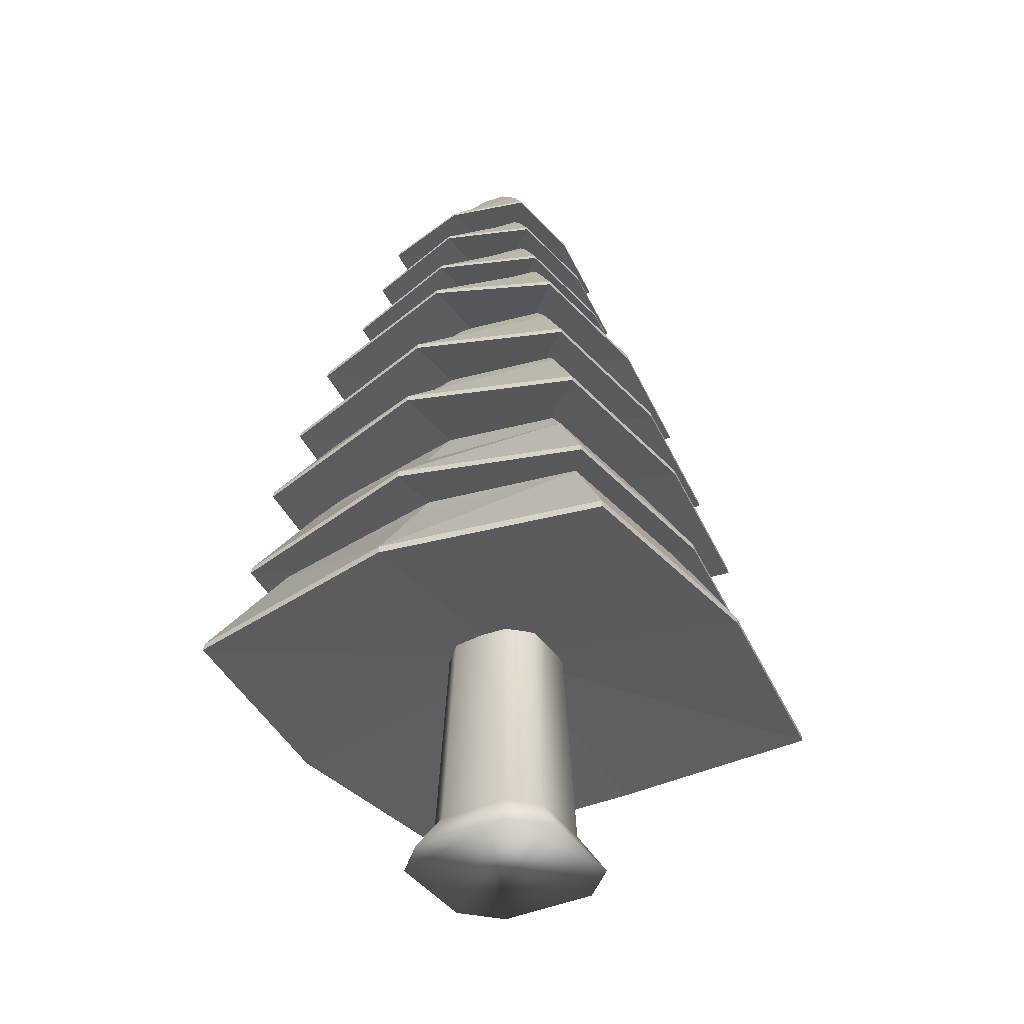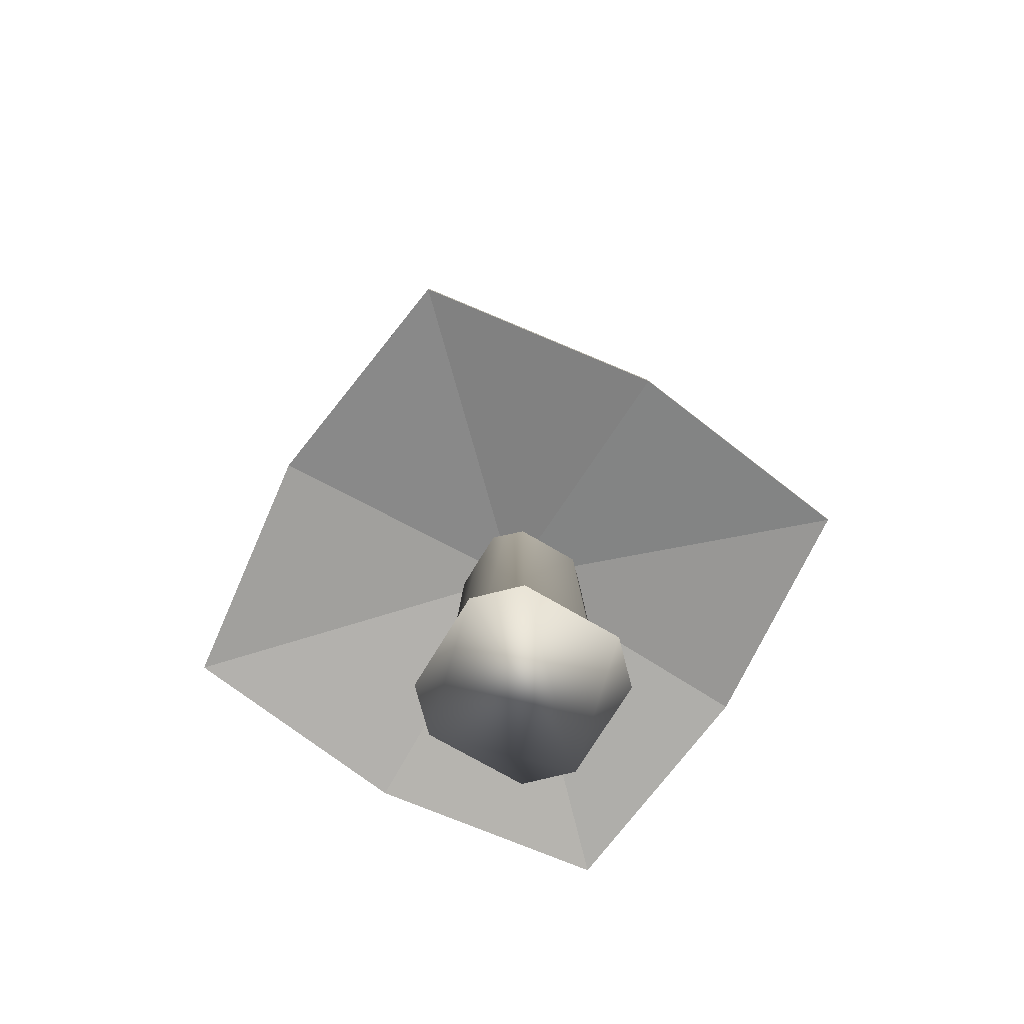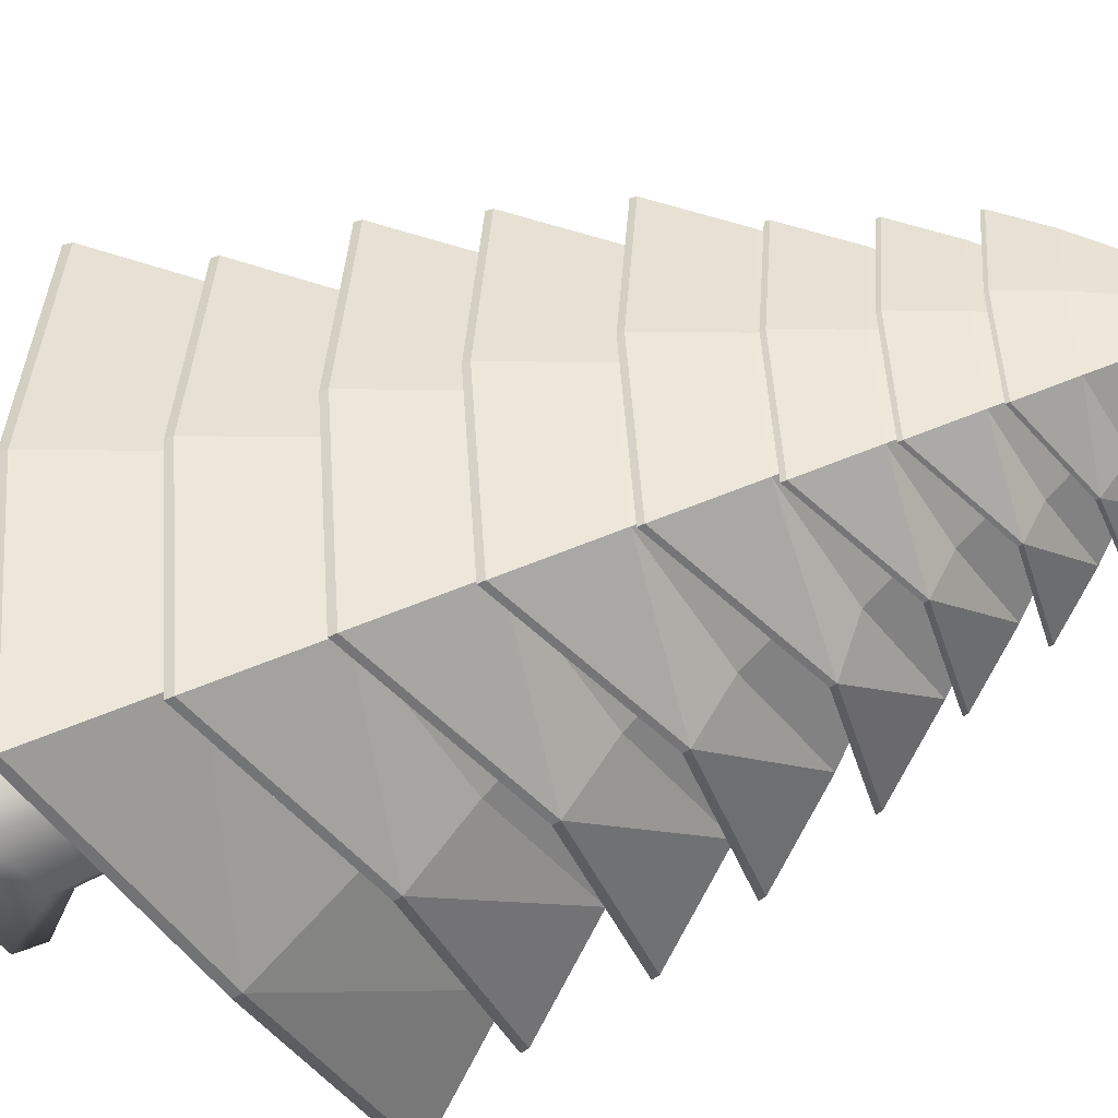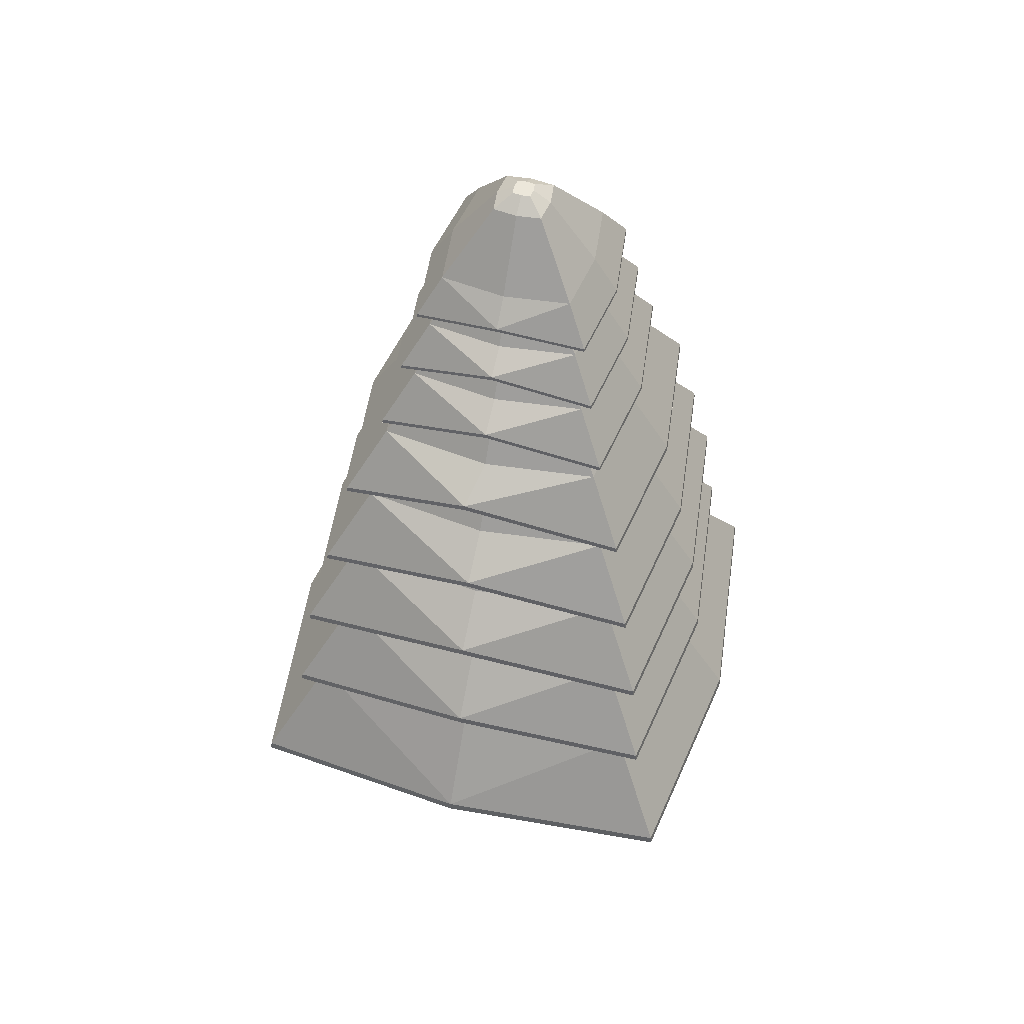
<metadata>
{"format":"obj","ext":"obj","renderer":"f3d","projection":"perspective","resolution":1024,"background":"white","views":[{"elev":-39.3,"azim":-150.0,"up":"+Y"},{"elev":-70.5,"azim":59.3,"up":"+Y"},{"elev":-44.8,"azim":121.2,"up":"+Z"},{"elev":53.1,"azim":15.8,"up":"+Y"}]}
</metadata>
<code>
o Cube.002_Cube.005
v -0.7388 6.902 0.344
v -0.203 7.813 -0.1918
v -0.7388 6.902 -1.137
v -0.203 7.813 -0.6013
v 0.7422 6.902 0.344
v 0.2064 7.813 -0.1918
v 0.7422 6.902 -1.137
v 0.2064 7.813 -0.6013
v -0.5573 7.252 0.1624
v -0.5573 7.252 -0.9556
v 0.5607 7.252 -0.9556
v 0.5607 7.252 0.1624
v -0.23 7.813 -0.3966
v -0.8364 6.902 -0.3966
v 0.2334 7.813 -0.3966
v 0.8398 6.902 -0.3966
v 0.6343 7.252 -0.3966
v -0.6309 7.252 -0.3966
v 0.001697 7.813 -0.6269
v -0.000189 7.028 -1.23
v 0.001697 7.813 -0.1662
v -0.000189 7.028 0.4365
v 0.001697 7.252 0.2323
v 0.001697 7.252 -1.025
v -0.000189 7.129 -0.3966
v -0.7357 6.927 -1.134
v 0.7391 6.927 -1.134
v 0.7391 6.927 0.3408
v -0.7357 6.927 0.3408
v 0.8363 6.927 -0.3966
v -0.8329 6.927 -0.3966
v -0.000189 7.054 0.433
v -0.000189 7.054 -1.226
v -0.08288 7.912 -0.3966
v -0.07304 7.912 -0.4713
v 0.001697 7.912 -0.4806
v 0.07643 7.912 -0.4713
v 0.08628 7.912 -0.3966
v 0.07643 7.912 -0.3218
v 0.001697 7.912 -0.3125
v -0.07304 7.912 -0.3218
v 0.001697 7.912 -0.3966
v -0.8555 6.363 0.4944
v -0.2353 7.418 -0.1258
v -0.8555 6.363 -1.22
v -0.2353 7.418 -0.5998
v 0.8589 6.363 0.4944
v 0.2387 7.418 -0.1258
v 0.8589 6.363 -1.22
v 0.2387 7.418 -0.5998
v -0.6454 6.768 0.2842
v -0.6454 6.768 -1.01
v 0.6488 6.768 -1.01
v 0.6488 6.768 0.2842
v -0.2665 7.418 -0.3628
v -0.9685 6.363 -0.3628
v 0.2699 7.418 -0.3628
v 0.9719 6.363 -0.3628
v 0.734 6.768 -0.3628
v -0.7306 6.768 -0.3628
v 0.001697 7.418 -0.6294
v -0.000486 6.59 -1.327
v 0.001697 7.418 -0.09621
v -0.000486 6.59 0.6015
v 0.001697 6.768 0.3651
v 0.001697 6.768 -1.091
v 0.001697 7.418 -0.3628
v -0.000486 6.707 -0.3628
v -0.8519 6.393 -1.216
v 0.8553 6.393 -1.216
v 0.8553 6.393 0.4907
v -0.8519 6.393 0.4907
v 0.9677 6.393 -0.3628
v -0.9643 6.393 -0.3628
v -0.000486 6.62 0.5974
v -0.000486 6.62 -1.323
v -1 5.782 0.6808
v -0.2753 7.015 -0.04405
v -1 5.782 -1.323
v -0.2753 7.015 -0.598
v 1.003 5.782 0.6808
v 0.2787 7.015 -0.04405
v 1.003 5.782 -1.323
v 0.2787 7.015 -0.598
v -0.7545 6.256 0.4352
v -0.7545 6.256 -1.077
v 0.7579 6.256 -1.077
v 0.7579 6.256 0.4352
v -0.3118 7.015 -0.321
v -1.132 5.782 -0.321
v 0.3152 7.015 -0.321
v 1.135 5.782 -0.321
v 0.8575 6.256 -0.321
v -0.8541 6.256 -0.321
v 0.001697 7.015 -0.6326
v -0.000855 6.048 -1.448
v 0.001697 7.015 -0.00944
v -0.000855 6.048 0.806
v 0.001697 6.256 0.5297
v 0.001697 6.256 -1.172
v 0.001697 7.015 -0.321
v -0.000855 6.184 -0.321
v -0.9958 5.817 -1.319
v 0.9992 5.817 -1.319
v 0.9992 5.817 0.6765
v -0.9958 5.817 0.6765
v 1.131 5.817 -0.321
v -1.127 5.817 -0.321
v -0.000855 6.083 0.8012
v -0.000855 6.083 -1.443
v -1.264 5.112 1.021
v -0.3483 6.67 0.1054
v -1.264 5.112 -1.511
v -0.3483 6.67 -0.5946
v 1.268 5.112 1.021
v 0.3517 6.67 0.1054
v 1.268 5.112 -1.511
v 0.3517 6.67 -0.5946
v -0.9539 5.712 0.711
v -0.9539 5.712 -1.2
v 0.9573 5.712 -1.2
v 0.9573 5.712 0.711
v -0.3944 6.67 -0.2446
v -1.431 5.112 -0.2446
v 0.3978 6.67 -0.2446
v 1.435 5.112 -0.2446
v 1.083 5.712 -0.2446
v -1.08 5.712 -0.2446
v 0.001697 6.67 -0.6384
v -0.09523 5.448 -1.669
v 0.001697 6.67 0.1491
v -0.09523 5.448 1.18
v 0.001697 5.712 0.8304
v 0.001697 5.712 -1.32
v 0.001697 6.67 -0.2446
v -0.09523 5.621 -0.2446
v -1.259 5.157 -1.505
v 1.262 5.157 -1.505
v 1.262 5.157 1.016
v -1.259 5.157 1.016
v 1.428 5.157 -0.2446
v -1.425 5.157 -0.2446
v -0.09523 5.493 1.174
v -0.09523 5.493 -1.663
v -1.439 4.295 1.246
v -0.3965 6.068 0.204
v -1.439 4.295 -1.635
v -0.3965 6.068 -0.5924
v 1.442 4.295 1.246
v 0.3999 6.068 0.204
v 1.442 4.295 -1.635
v 0.3999 6.068 -0.5924
v -1.086 4.977 0.8931
v -1.086 4.977 -1.281
v 1.089 4.977 -1.281
v 1.089 4.977 0.8931
v -0.449 6.068 -0.1942
v -1.628 4.295 -0.1942
v 0.4524 6.068 -0.1942
v 1.632 4.295 -0.1942
v 1.232 4.977 -0.1942
v -1.229 4.977 -0.1942
v 0.001697 6.068 -0.6422
v 0.001697 4.637 -1.815
v 0.001697 6.068 0.2538
v 0.001697 4.637 1.426
v 0.001697 4.977 1.029
v 0.001697 4.977 -1.417
v 0.001697 6.068 -0.1942
v 0.001697 4.833 -0.1942
v -1.433 4.345 -1.628
v 1.436 4.345 -1.628
v 1.436 4.345 1.24
v -1.433 4.345 1.24
v 1.625 4.345 -0.1942
v -1.622 4.345 -0.1942
v 0.001697 4.687 1.419
v 0.001697 4.687 -1.808
v -1.604 3.525 1.459
v -0.4422 5.501 0.2974
v -1.604 3.525 -1.752
v -0.4422 5.501 -0.5903
v 1.607 3.525 1.459
v 0.4456 5.501 0.2974
v 1.607 3.525 -1.752
v 0.4456 5.501 -0.5903
v -1.21 4.285 1.065
v -1.21 4.285 -1.358
v 1.214 4.285 -1.358
v 1.214 4.285 1.065
v -0.5007 5.501 -0.1464
v -1.815 3.525 -0.1464
v 0.5041 5.501 -0.1464
v 1.819 3.525 -0.1464
v 1.373 4.285 -0.1464
v -1.37 4.285 -0.1464
v 0.001697 5.501 -0.6458
v 0.001697 3.856 -1.953
v 0.001697 5.501 0.3529
v 0.001697 3.856 1.66
v 0.001697 4.285 1.217
v 0.001697 4.285 -1.51
v 0.001697 5.501 -0.1464
v 0.001697 4.075 -0.1464
v -1.597 3.581 -1.745
v 1.6 3.581 -1.745
v 1.6 3.581 1.452
v -1.597 3.581 1.452
v 1.811 3.581 -0.1464
v -1.808 3.581 -0.1464
v 0.001697 3.912 1.652
v 0.001697 3.912 -1.945
v -1.712 2.61 1.599
v -0.4721 4.719 0.3587
v -1.712 2.61 -1.829
v -0.4721 4.719 -0.589
v 1.715 2.61 1.599
v 0.4755 4.719 0.3587
v 1.715 2.61 -1.829
v 0.4755 4.719 -0.589
v -1.292 3.421 1.178
v -1.292 3.421 -1.409
v 1.295 3.421 -1.409
v 1.295 3.421 1.178
v -0.5345 4.719 -0.1152
v -1.938 2.61 -0.1152
v 0.5379 4.719 -0.1152
v 1.941 2.61 -0.1152
v 1.466 3.421 -0.1152
v -1.462 3.421 -0.1152
v 0.001697 4.719 -0.6482
v 0.001697 2.88 -2.043
v 0.001697 4.719 0.4179
v 0.001697 2.88 1.813
v 0.001697 3.421 1.34
v 0.001697 3.421 -1.57
v 0.001697 4.719 -0.1152
v 0.001697 3.114 -0.1152
v -1.705 2.67 -1.822
v 1.708 2.67 -1.822
v 1.708 2.67 1.591
v -1.705 2.67 1.591
v 1.933 2.67 -0.1152
v -1.93 2.67 -0.1152
v 0.001697 2.94 1.805
v 0.001697 2.94 -2.035
v -1.997 1.726 1.965
v -0.5508 4.185 0.5196
v -1.997 1.726 -2.031
v -0.5508 4.185 -0.5854
v 2 1.726 1.965
v 0.5542 4.185 0.5196
v 2 1.726 -2.031
v 0.5542 4.185 -0.5854
v -1.507 2.672 1.475
v -1.507 2.672 -1.541
v 1.51 2.672 -1.541
v 1.51 2.672 1.475
v -0.6236 4.185 -0.03288
v -2.26 1.726 -0.03288
v 0.627 4.185 -0.03288
v 2.263 1.726 -0.03288
v 1.709 2.672 -0.03288
v -1.705 2.672 -0.03288
v 0.001697 4.185 -0.6544
v 0.001697 1.866 -2.281
v 0.001697 4.185 0.5886
v 0.001697 1.866 2.215
v 0.001697 2.672 1.664
v 0.001697 2.672 -1.73
v 0.001697 4.185 -0.03288
v 0.001697 2.139 -0.03288
v -1.988 1.796 -2.023
v 1.991 1.796 -2.023
v 1.991 1.796 1.957
v -1.988 1.796 1.957
v 2.254 1.796 -0.03288
v -2.25 1.796 -0.03288
v 0.001697 1.936 2.206
v 0.001697 1.936 -2.271
v 0.4379 -0.1131 -0.8799
v 0.7538 -0.1131 -0.564
v 0.7538 -0.1131 0.2975
v 0.4379 -0.1131 0.6133
v -0.4235 -0.1131 0.6133
v -0.7394 -0.1131 0.2975
v -0.7394 -0.1131 -0.564
v -0.4235 -0.1131 -0.8799
v 0.3156 0.2185 -0.6679
v 0.5418 0.2185 -0.4417
v 0.5418 0.2185 0.1751
v 0.3156 0.2185 0.4013
v -0.3012 0.2185 0.4013
v -0.5274 0.2185 0.1751
v -0.5274 0.2185 -0.4417
v -0.3012 0.2185 -0.6679
v 0.2146 3.974 -0.4927
v 0.3666 3.974 0.07407
v -0.2002 3.974 0.2261
v -0.3522 3.974 -0.3406
v 0.3666 3.974 -0.3406
v 0.2146 3.974 0.2261
v -0.3522 3.974 0.07407
v -0.2002 3.974 -0.4927
f 26 14 31
f 27 20 33
f 28 16 30
f 29 22 32
f 25 7 16
f 25 5 22
f 29 14 1
f 1 25 22
f 3 25 14
f 28 22 5
f 26 20 3
f 69 56 74
f 70 62 76
f 71 58 73
f 72 64 75
f 68 49 58
f 68 47 64
f 72 56 43
f 43 68 64
f 45 68 56
f 71 64 47
f 69 62 45
f 103 90 108
f 104 96 110
f 105 92 107
f 106 98 109
f 102 83 92
f 102 81 98
f 106 90 77
f 77 102 98
f 79 102 90
f 105 98 81
f 103 96 79
f 137 124 142
f 138 130 144
f 139 126 141
f 140 132 143
f 136 117 126
f 136 115 132
f 140 124 111
f 111 136 132
f 113 136 124
f 139 132 115
f 137 130 113
f 171 158 176
f 172 164 178
f 173 160 175
f 174 166 177
f 170 151 160
f 170 149 166
f 174 158 145
f 145 170 166
f 147 170 158
f 173 166 149
f 171 164 147
f 205 192 210
f 206 198 212
f 207 194 209
f 208 200 211
f 204 185 194
f 204 183 200
f 208 192 179
f 179 204 200
f 181 204 192
f 207 200 183
f 205 198 181
f 239 226 244
f 240 232 246
f 241 228 243
f 242 234 245
f 238 219 228
f 238 217 234
f 242 226 213
f 213 238 234
f 215 238 226
f 241 234 217
f 239 232 215
f 273 260 278
f 274 266 280
f 275 262 277
f 276 268 279
f 272 253 262
f 272 251 268
f 276 260 247
f 247 272 268
f 249 272 260
f 275 268 251
f 273 266 249
f 26 3 14
f 27 7 20
f 28 5 16
f 29 1 22
f 25 20 7
f 25 16 5
f 29 31 14
f 1 14 25
f 3 20 25
f 28 32 22
f 26 33 20
f 69 45 56
f 70 49 62
f 71 47 58
f 72 43 64
f 68 62 49
f 68 58 47
f 72 74 56
f 43 56 68
f 45 62 68
f 71 75 64
f 69 76 62
f 103 79 90
f 104 83 96
f 105 81 92
f 106 77 98
f 102 96 83
f 102 92 81
f 106 108 90
f 77 90 102
f 79 96 102
f 105 109 98
f 103 110 96
f 137 113 124
f 138 117 130
f 139 115 126
f 140 111 132
f 136 130 117
f 136 126 115
f 140 142 124
f 111 124 136
f 113 130 136
f 139 143 132
f 137 144 130
f 171 147 158
f 172 151 164
f 173 149 160
f 174 145 166
f 170 164 151
f 170 160 149
f 174 176 158
f 145 158 170
f 147 164 170
f 173 177 166
f 171 178 164
f 205 181 192
f 206 185 198
f 207 183 194
f 208 179 200
f 204 198 185
f 204 194 183
f 208 210 192
f 179 192 204
f 181 198 204
f 207 211 200
f 205 212 198
f 239 215 226
f 240 219 232
f 241 217 228
f 242 213 234
f 238 232 219
f 238 228 217
f 242 244 226
f 213 226 238
f 215 232 238
f 241 245 234
f 239 246 232
f 273 249 260
f 274 253 266
f 275 251 262
f 276 247 268
f 272 266 253
f 272 262 251
f 276 278 260
f 247 260 272
f 249 266 272
f 275 279 268
f 273 280 266
f 19 37 8
f 2 23 21
f 6 17 15
f 8 24 19
f 4 18 13
f 2 18 9
f 8 17 11
f 21 39 40
f 27 16 7
f 21 41 2
f 4 24 10
f 6 23 12
f 13 41 34
f 10 33 26
f 12 32 28
f 9 31 29
f 11 30 27
f 9 32 23
f 12 30 17
f 11 33 24
f 10 31 18
f 42 35 34
f 42 41 40
f 39 42 40
f 37 42 38
f 19 35 36
f 15 37 38
f 15 39 6
f 13 35 4
f 67 46 55
f 44 65 63
f 48 59 57
f 50 66 61
f 46 60 55
f 44 60 51
f 50 59 53
f 67 44 63
f 70 58 49
f 48 67 63
f 46 66 52
f 48 65 54
f 50 67 57
f 52 76 69
f 54 75 71
f 51 74 72
f 53 73 70
f 51 75 65
f 54 73 59
f 53 76 66
f 52 74 60
f 101 80 89
f 78 99 97
f 82 93 91
f 84 100 95
f 80 94 89
f 78 94 85
f 84 93 87
f 101 78 97
f 104 92 83
f 82 101 97
f 80 100 86
f 82 99 88
f 84 101 91
f 86 110 103
f 88 109 105
f 85 108 106
f 87 107 104
f 85 109 99
f 88 107 93
f 87 110 100
f 86 108 94
f 135 114 123
f 112 133 131
f 116 127 125
f 118 134 129
f 114 128 123
f 112 128 119
f 118 127 121
f 135 112 131
f 138 126 117
f 116 135 131
f 114 134 120
f 116 133 122
f 118 135 125
f 120 144 137
f 122 143 139
f 119 142 140
f 121 141 138
f 119 143 133
f 122 141 127
f 121 144 134
f 120 142 128
f 169 148 157
f 146 167 165
f 150 161 159
f 152 168 163
f 148 162 157
f 146 162 153
f 152 161 155
f 169 146 165
f 172 160 151
f 150 169 165
f 148 168 154
f 150 167 156
f 152 169 159
f 154 178 171
f 156 177 173
f 153 176 174
f 155 175 172
f 153 177 167
f 156 175 161
f 155 178 168
f 154 176 162
f 203 182 191
f 180 201 199
f 184 195 193
f 186 202 197
f 182 196 191
f 180 196 187
f 186 195 189
f 203 180 199
f 206 194 185
f 184 203 199
f 182 202 188
f 184 201 190
f 186 203 193
f 188 212 205
f 190 211 207
f 187 210 208
f 189 209 206
f 187 211 201
f 190 209 195
f 189 212 202
f 188 210 196
f 237 216 225
f 214 235 233
f 218 229 227
f 220 236 231
f 216 230 225
f 214 230 221
f 220 229 223
f 237 214 233
f 240 228 219
f 218 237 233
f 216 236 222
f 218 235 224
f 220 237 227
f 222 246 239
f 224 245 241
f 221 244 242
f 223 243 240
f 221 245 235
f 224 243 229
f 223 246 236
f 222 244 230
f 271 250 259
f 248 269 267
f 252 263 261
f 254 270 265
f 250 264 259
f 248 264 255
f 254 263 257
f 271 248 267
f 274 262 253
f 252 271 267
f 250 270 256
f 252 269 258
f 254 271 261
f 256 280 273
f 258 279 275
f 255 278 276
f 257 277 274
f 255 279 269
f 258 277 263
f 257 280 270
f 256 278 264
f 19 36 37
f 2 9 23
f 6 12 17
f 8 11 24
f 4 10 18
f 2 13 18
f 8 15 17
f 21 6 39
f 27 30 16
f 21 40 41
f 4 19 24
f 6 21 23
f 13 2 41
f 10 24 33
f 12 23 32
f 9 18 31
f 11 17 30
f 9 29 32
f 12 28 30
f 11 27 33
f 10 26 31
f 42 36 35
f 42 34 41
f 39 38 42
f 37 36 42
f 19 4 35
f 15 8 37
f 15 38 39
f 13 34 35
f 67 61 46
f 44 51 65
f 48 54 59
f 50 53 66
f 46 52 60
f 44 55 60
f 50 57 59
f 67 55 44
f 70 73 58
f 48 57 67
f 46 61 66
f 48 63 65
f 50 61 67
f 52 66 76
f 54 65 75
f 51 60 74
f 53 59 73
f 51 72 75
f 54 71 73
f 53 70 76
f 52 69 74
f 101 95 80
f 78 85 99
f 82 88 93
f 84 87 100
f 80 86 94
f 78 89 94
f 84 91 93
f 101 89 78
f 104 107 92
f 82 91 101
f 80 95 100
f 82 97 99
f 84 95 101
f 86 100 110
f 88 99 109
f 85 94 108
f 87 93 107
f 85 106 109
f 88 105 107
f 87 104 110
f 86 103 108
f 135 129 114
f 112 119 133
f 116 122 127
f 118 121 134
f 114 120 128
f 112 123 128
f 118 125 127
f 135 123 112
f 138 141 126
f 116 125 135
f 114 129 134
f 116 131 133
f 118 129 135
f 120 134 144
f 122 133 143
f 119 128 142
f 121 127 141
f 119 140 143
f 122 139 141
f 121 138 144
f 120 137 142
f 169 163 148
f 146 153 167
f 150 156 161
f 152 155 168
f 148 154 162
f 146 157 162
f 152 159 161
f 169 157 146
f 172 175 160
f 150 159 169
f 148 163 168
f 150 165 167
f 152 163 169
f 154 168 178
f 156 167 177
f 153 162 176
f 155 161 175
f 153 174 177
f 156 173 175
f 155 172 178
f 154 171 176
f 203 197 182
f 180 187 201
f 184 190 195
f 186 189 202
f 182 188 196
f 180 191 196
f 186 193 195
f 203 191 180
f 206 209 194
f 184 193 203
f 182 197 202
f 184 199 201
f 186 197 203
f 188 202 212
f 190 201 211
f 187 196 210
f 189 195 209
f 187 208 211
f 190 207 209
f 189 206 212
f 188 205 210
f 237 231 216
f 214 221 235
f 218 224 229
f 220 223 236
f 216 222 230
f 214 225 230
f 220 227 229
f 237 225 214
f 240 243 228
f 218 227 237
f 216 231 236
f 218 233 235
f 220 231 237
f 222 236 246
f 224 235 245
f 221 230 244
f 223 229 243
f 221 242 245
f 224 241 243
f 223 240 246
f 222 239 244
f 271 265 250
f 248 255 269
f 252 258 263
f 254 257 270
f 250 256 264
f 248 259 264
f 254 261 263
f 271 259 248
f 274 277 262
f 252 261 271
f 250 265 270
f 252 267 269
f 254 265 271
f 256 270 280
f 258 269 279
f 255 264 278
f 257 263 277
f 255 276 279
f 258 275 277
f 257 274 280
f 256 273 278
f 281 296 289
f 284 286 288
f 295 288 287
f 293 286 285
f 283 292 284
f 281 290 282
f 282 291 283
f 294 287 286
f 292 285 284
f 297 296 304
f 300 296 295
f 299 294 293
f 298 292 291
f 297 290 289
f 301 291 290
f 303 295 294
f 302 293 292
f 281 288 296
f 288 281 282
f 282 283 288
f 284 285 286
f 286 287 288
f 288 283 284
f 295 296 288
f 293 294 286
f 283 291 292
f 281 289 290
f 282 290 291
f 294 295 287
f 292 293 285
f 297 289 296
f 300 304 296
f 299 303 294
f 298 302 292
f 297 301 290
f 301 298 291
f 303 300 295
f 302 299 293

</code>
